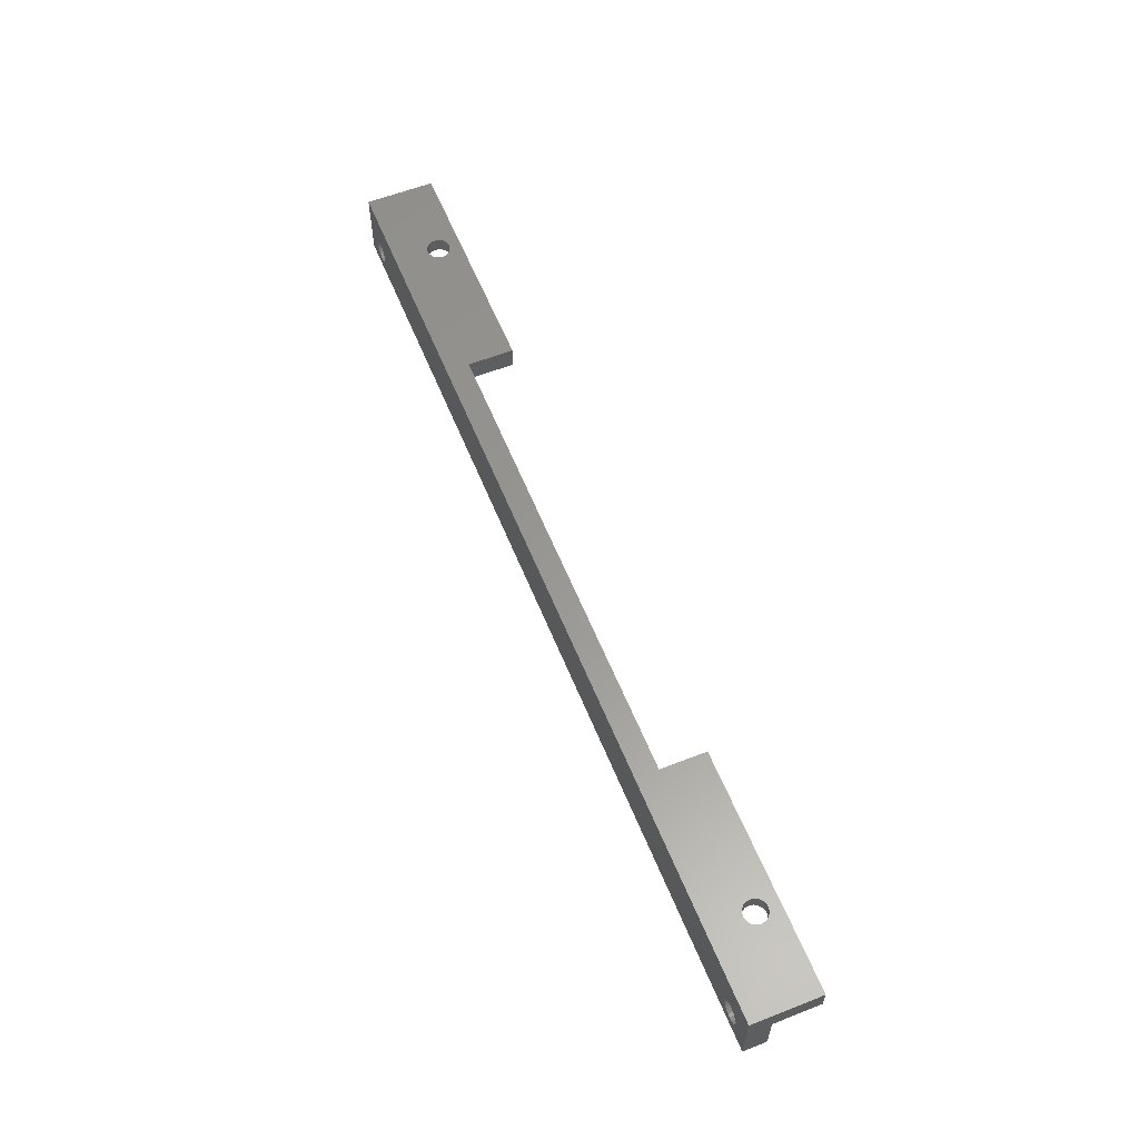
<metadata>
{"format":"stl","ext":"stl","renderer":"f3d","projection":"perspective","resolution":1024,"background":"white","views":[{"elev":59.0,"azim":68.0,"up":"+Z"}]}
</metadata>
<code>
# stl→obj: 422 verts, 856 faces
v -82 -42 81
v -82 -46 81
v -82 -42 89
v -82 -34 93
v -82 -34 89
v -82 -46 93
v -41 -34 93
v -65 -38 93
v -41 -42 93
v -65.06 -37.5 93
v -65.25 -37.04 93
v -65.54 -36.63 93
v -65.93 -36.31 93
v -66.38 -36.1 93
v -66.87 -36 93
v -68.98 -37.75 93
v -68.98 -38.25 93
v -68.86 -37.26 93
v -68.62 -36.82 93
v -68.27 -36.46 93
v -67.85 -36.19 93
v -67.37 -36.04 93
v 68.94 -38.5 93
v 82 -34 93
v 69 -38 93
v 68.94 -37.5 93
v 68.75 -37.04 93
v 68.46 -36.63 93
v 68.07 -36.31 93
v 67.62 -36.1 93
v 67.13 -36 93
v 66.63 -36.04 93
v 65.02 -37.75 93
v 41 -34 93
v 65.02 -38.25 93
v 65.14 -37.26 93
v 65.38 -36.82 93
v 65.73 -36.46 93
v 66.15 -36.19 93
v 82 -46 93
v 68.75 -38.96 93
v 68.46 -39.37 93
v 68.07 -39.69 93
v 67.62 -39.9 93
v 67.13 -40 93
v 66.63 -39.96 93
v 41 -42 93
v 66.15 -39.81 93
v 65.14 -38.74 93
v 65.38 -39.18 93
v 65.73 -39.54 93
v -65.06 -38.5 93
v -65.25 -38.96 93
v -65.54 -39.37 93
v -65.93 -39.69 93
v -66.38 -39.9 93
v -66.87 -40 93
v -67.37 -39.96 93
v -68.86 -38.74 93
v -68.62 -39.18 93
v -68.27 -39.54 93
v -67.85 -39.81 93
v 82 -42 89
v 82 -34 89
v 82 -46 81
v 82 -42 81
v 76.63 -46 86.96
v 77.13 -46 87
v -75.93 -46 86.69
v -76.38 -46 86.9
v 76.15 -46 86.81
v -75.54 -46 86.37
v 75.73 -46 86.54
v 75.38 -46 86.18
v -75.25 -46 85.96
v 75.14 -46 85.74
v -75.06 -46 85.5
v 75.02 -46 85.25
v -75 -46 85
v 75.02 -46 84.75
v -75.06 -46 84.5
v 75.14 -46 84.26
v -75.25 -46 84.04
v 75.38 -46 83.82
v -75.54 -46 83.63
v 75.73 -46 83.46
v -75.93 -46 83.31
v 76.15 -46 83.19
v -76.38 -46 83.1
v -76.87 -46 83
v -76.87 -46 87
v -77.37 -46 86.96
v -77.85 -46 86.81
v -78.27 -46 86.54
v -78.62 -46 86.18
v -78.86 -46 85.74
v -78.98 -46 85.25
v -78.98 -46 84.75
v 76.63 -46 83.04
v -77.37 -46 83.04
v -77.85 -46 83.19
v -78.27 -46 83.46
v -78.62 -46 83.82
v -78.86 -46 84.26
v 77.62 -46 86.9
v 78.07 -46 86.69
v 78.46 -46 86.37
v 78.75 -46 85.96
v 78.94 -46 85.5
v 79 -46 85
v 78.94 -46 84.5
v 78.75 -46 84.04
v 78.46 -46 83.63
v 78.07 -46 83.31
v 77.62 -46 83.1
v 77.13 -46 83
v 76.39 -42 88.19
v 77.2 -42 88.24
v 78 -42 88.09
v 78.74 -42 87.74
v 79.37 -42 87.22
v 79.85 -42 86.57
v 80.15 -42 85.81
v 80.25 -42 85
v 76.39 -42 81.81
v -76.8 -42 81.76
v 78 -42 81.91
v 77.2 -42 81.76
v 78.74 -42 82.26
v 79.37 -42 82.78
v 79.85 -42 83.43
v 80.15 -42 84.19
v 41 -42 89
v 75.62 -42 87.94
v 74.93 -42 87.5
v 74.37 -42 86.91
v 73.78 -42 85.41
v 73.98 -42 86.2
v -41 -42 89
v -76.8 -42 88.24
v -76 -42 88.09
v -75.26 -42 87.74
v -74.63 -42 87.22
v -73.85 -42 85.81
v -41 -42 87
v -74.15 -42 86.57
v 41 -42 87
v 73.78 -42 84.59
v 73.98 -42 83.8
v -73.75 -42 85
v 74.37 -42 83.09
v -73.85 -42 84.19
v 74.93 -42 82.5
v -74.15 -42 83.43
v 75.62 -42 82.06
v -74.63 -42 82.78
v -75.26 -42 82.26
v -76 -42 81.91
v -77.61 -42 88.19
v -78.38 -42 87.94
v -79.07 -42 87.5
v -79.63 -42 86.91
v -80.02 -42 86.2
v -80.22 -42 85.41
v -80.22 -42 84.59
v -80.02 -42 83.8
v -79.63 -42 83.09
v -79.07 -42 82.5
v -78.38 -42 82.06
v -77.61 -42 81.81
v 41 -34 89
v -41 -34 89
v -63.75 -38 89
v -63.85 -38.81 89
v -64.15 -39.57 89
v -64.63 -40.22 89
v -65.26 -40.74 89
v -66 -41.09 89
v -66.8 -41.24 89
v -70.22 -38.41 89
v -70.22 -37.59 89
v -70.02 -39.2 89
v -69.63 -39.91 89
v -69.07 -40.5 89
v -68.38 -40.94 89
v -67.61 -41.19 89
v -63.85 -37.19 89
v -64.15 -36.43 89
v -64.63 -35.78 89
v -65.26 -35.26 89
v -66 -34.91 89
v -66.8 -34.76 89
v -70.02 -36.8 89
v -69.63 -36.09 89
v -69.07 -35.5 89
v -67.61 -34.81 89
v -68.38 -35.06 89
v 70.25 -38 89
v 70.15 -38.81 89
v 69.85 -39.57 89
v 69.37 -40.22 89
v 68.74 -40.74 89
v 68 -41.09 89
v 67.2 -41.24 89
v 63.78 -38.41 89
v 63.78 -37.59 89
v 63.98 -39.2 89
v 64.37 -39.91 89
v 64.93 -40.5 89
v 65.62 -40.94 89
v 66.39 -41.19 89
v 70.15 -37.19 89
v 69.85 -36.43 89
v 69.37 -35.78 89
v 68.74 -35.26 89
v 68 -34.91 89
v 67.2 -34.76 89
v 63.98 -36.8 89
v 64.37 -36.09 89
v 64.93 -35.5 89
v 65.62 -35.06 89
v 66.39 -34.81 89
v -65 -38 90.5
v -65.06 -37.5 90.5
v -68.98 -37.75 90.5
v -68.98 -38.25 90.5
v -67.37 -36.04 90.5
v -66.87 -36 90.5
v -66.38 -39.9 90.5
v -66.87 -40 90.5
v -65.93 -36.31 90.5
v -65.54 -36.63 90.5
v -66.38 -36.1 90.5
v -68.27 -36.46 90.5
v -68.62 -36.82 90.5
v -68.86 -37.26 90.5
v -67.85 -36.19 90.5
v -65.25 -38.96 90.5
v -65.06 -38.5 90.5
v -65.25 -37.04 90.5
v -65.54 -39.37 90.5
v -68.62 -39.18 90.5
v -68.27 -39.54 90.5
v -68.86 -38.74 90.5
v -65.93 -39.69 90.5
v -67.85 -39.81 90.5
v -67.37 -39.96 90.5
v -63.85 -37.19 90.5
v -63.75 -38 90.5
v -70.22 -38.41 90.5
v -70.22 -37.59 90.5
v -66.8 -34.76 90.5
v -67.61 -34.81 90.5
v -69.07 -40.5 90.5
v -69.63 -39.91 90.5
v -64.63 -35.78 90.5
v -65.26 -35.26 90.5
v -69.63 -36.09 90.5
v -69.07 -35.5 90.5
v -70.02 -36.8 90.5
v -68.38 -35.06 90.5
v -70.02 -39.2 90.5
v -64.15 -36.43 90.5
v -66 -34.91 90.5
v -63.85 -38.81 90.5
v -64.15 -39.57 90.5
v -64.63 -40.22 90.5
v -65.26 -40.74 90.5
v -66 -41.09 90.5
v -66.8 -41.24 90.5
v -67.61 -41.19 90.5
v -68.38 -40.94 90.5
v 69 -38 90.5
v 68.94 -37.5 90.5
v 65.02 -37.75 90.5
v 65.02 -38.25 90.5
v 66.63 -36.04 90.5
v 67.13 -36 90.5
v 67.62 -39.9 90.5
v 67.13 -40 90.5
v 68.07 -36.31 90.5
v 68.46 -36.63 90.5
v 67.62 -36.1 90.5
v 65.73 -36.46 90.5
v 65.38 -36.82 90.5
v 65.14 -37.26 90.5
v 66.15 -36.19 90.5
v 68.75 -38.96 90.5
v 68.94 -38.5 90.5
v 68.75 -37.04 90.5
v 68.46 -39.37 90.5
v 66.15 -39.81 90.5
v 65.73 -39.54 90.5
v 65.38 -39.18 90.5
v 66.63 -39.96 90.5
v 65.14 -38.74 90.5
v 68.07 -39.69 90.5
v 70.15 -37.19 90.5
v 70.25 -38 90.5
v 63.78 -38.41 90.5
v 63.78 -37.59 90.5
v 67.2 -34.76 90.5
v 66.39 -34.81 90.5
v 64.93 -40.5 90.5
v 64.37 -39.91 90.5
v 69.37 -35.78 90.5
v 68.74 -35.26 90.5
v 64.37 -36.09 90.5
v 64.93 -35.5 90.5
v 63.98 -36.8 90.5
v 65.62 -35.06 90.5
v 69.85 -39.57 90.5
v 69.37 -40.22 90.5
v 63.98 -39.2 90.5
v 69.85 -36.43 90.5
v 68 -34.91 90.5
v 70.15 -38.81 90.5
v 68.74 -40.74 90.5
v 68 -41.09 90.5
v 67.2 -41.24 90.5
v 66.39 -41.19 90.5
v 65.62 -40.94 90.5
v 78.94 -43.49 85.5
v 79 -43.49 85
v 75.02 -43.49 84.75
v 75.02 -43.49 85.25
v 77.13 -43.49 87
v 76.63 -43.49 86.96
v 77.13 -43.49 83
v 77.62 -43.49 83.1
v 78.46 -43.49 86.37
v 78.07 -43.49 86.69
v 77.62 -43.49 86.9
v 75.38 -43.49 86.18
v 75.73 -43.49 86.54
v 75.14 -43.49 85.74
v 76.15 -43.49 86.81
v 78.94 -43.49 84.5
v 78.75 -43.49 84.04
v 78.75 -43.49 85.96
v 78.46 -43.49 83.63
v 75.73 -43.49 83.46
v 75.38 -43.49 83.82
v 75.14 -43.49 84.26
v 76.63 -43.49 83.04
v 76.15 -43.49 83.19
v 78.07 -43.49 83.31
v 80.15 -43.49 85.81
v 80.25 -43.49 85
v 73.78 -43.49 85.41
v 73.78 -43.49 84.59
v 76.39 -43.49 88.19
v 77.2 -43.49 88.24
v 78.74 -43.49 87.74
v 79.37 -43.49 87.22
v 74.93 -43.49 87.5
v 74.37 -43.49 86.91
v 73.98 -43.49 86.2
v 75.62 -43.49 87.94
v 73.98 -43.49 83.8
v 79.85 -43.49 86.57
v 78 -43.49 88.09
v 80.15 -43.49 84.19
v 79.85 -43.49 83.43
v 79.37 -43.49 82.78
v 78.74 -43.49 82.26
v 74.37 -43.49 83.09
v 74.93 -43.49 82.5
v 75.62 -43.49 82.06
v 76.39 -43.49 81.81
v 78 -43.49 81.91
v 77.2 -43.49 81.76
v -75.06 -43.49 85.5
v -75 -43.49 85
v -78.98 -43.49 84.75
v -78.98 -43.49 85.25
v -76.87 -43.49 87
v -77.37 -43.49 86.96
v -76.87 -43.49 83
v -76.38 -43.49 83.1
v -75.54 -43.49 86.37
v -75.93 -43.49 86.69
v -76.38 -43.49 86.9
v -78.62 -43.49 86.18
v -78.27 -43.49 86.54
v -78.86 -43.49 85.74
v -77.85 -43.49 86.81
v -75.06 -43.49 84.5
v -75.25 -43.49 84.04
v -75.25 -43.49 85.96
v -75.54 -43.49 83.63
v -78.27 -43.49 83.46
v -78.62 -43.49 83.82
v -78.86 -43.49 84.26
v -77.37 -43.49 83.04
v -77.85 -43.49 83.19
v -75.93 -43.49 83.31
v -73.85 -43.49 85.81
v -73.75 -43.49 85
v -80.22 -43.49 85.41
v -80.22 -43.49 84.59
v -77.61 -43.49 88.19
v -76.8 -43.49 88.24
v -75.26 -43.49 87.74
v -74.63 -43.49 87.22
v -79.07 -43.49 87.5
v -79.63 -43.49 86.91
v -80.02 -43.49 86.2
v -78.38 -43.49 87.94
v -80.02 -43.49 83.8
v -74.15 -43.49 86.57
v -76 -43.49 88.09
v -73.85 -43.49 84.19
v -74.15 -43.49 83.43
v -74.63 -43.49 82.78
v -75.26 -43.49 82.26
v -79.63 -43.49 83.09
v -79.07 -43.49 82.5
v -78.38 -43.49 82.06
v -77.61 -43.49 81.81
v -76 -43.49 81.91
v -76.8 -43.49 81.76
f 1 2 3
f 3 4 5
f 3 6 4
f 6 3 2
f 7 8 9
f 7 10 8
f 7 11 10
f 7 12 11
f 7 13 12
f 7 14 13
f 7 15 14
f 4 15 7
f 16 4 17
f 18 4 16
f 19 4 18
f 20 4 19
f 21 4 20
f 22 4 21
f 15 4 22
f 23 24 25
f 24 26 25
f 24 27 26
f 24 28 27
f 24 29 28
f 24 30 29
f 24 31 30
f 24 32 31
f 33 34 35
f 36 34 33
f 37 34 36
f 38 34 37
f 39 34 38
f 32 34 39
f 34 32 24
f 24 23 40
f 41 40 23
f 42 40 41
f 43 40 42
f 44 40 43
f 45 40 44
f 46 40 45
f 47 46 48
f 47 35 34
f 35 47 49
f 49 47 50
f 50 47 51
f 51 47 48
f 46 47 40
f 9 40 47
f 52 9 8
f 53 9 52
f 54 9 53
f 55 9 54
f 56 9 55
f 57 9 56
f 6 57 58
f 6 17 4
f 17 6 59
f 59 6 60
f 60 6 61
f 9 6 40
f 57 6 9
f 62 6 58
f 61 6 62
f 24 63 64
f 40 63 24
f 65 63 40
f 63 65 66
f 2 66 65
f 66 2 1
f 40 67 68
f 69 6 70
f 6 71 67
f 72 6 69
f 6 73 71
f 6 72 73
f 72 74 73
f 75 74 72
f 75 76 74
f 77 76 75
f 77 78 76
f 79 78 77
f 79 80 78
f 81 80 79
f 81 82 80
f 83 82 81
f 83 84 82
f 85 84 83
f 85 86 84
f 87 86 85
f 87 88 86
f 89 88 87
f 2 88 89
f 2 89 90
f 65 88 2
f 70 6 91
f 6 92 91
f 6 93 92
f 6 94 93
f 6 95 94
f 6 96 95
f 6 97 96
f 2 97 6
f 97 2 98
f 88 65 99
f 100 2 90
f 101 2 100
f 102 2 101
f 103 2 102
f 104 2 103
f 98 2 104
f 6 67 40
f 105 40 68
f 106 40 105
f 107 40 106
f 108 40 107
f 109 40 108
f 65 109 110
f 65 110 111
f 109 65 40
f 112 65 111
f 113 65 112
f 114 65 113
f 115 65 114
f 116 65 115
f 99 65 116
f 117 63 118
f 63 119 118
f 63 120 119
f 63 121 120
f 63 122 121
f 63 123 122
f 63 124 123
f 66 124 63
f 125 66 126
f 127 66 128
f 129 66 127
f 130 66 129
f 131 66 130
f 132 66 131
f 124 66 132
f 63 117 133
f 134 133 117
f 135 133 134
f 136 133 135
f 137 133 138
f 138 133 136
f 139 140 3
f 139 141 140
f 139 142 141
f 139 143 142
f 144 139 145
f 139 146 143
f 133 137 147
f 148 147 137
f 139 144 146
f 149 147 148
f 145 150 144
f 151 147 149
f 145 152 150
f 153 147 151
f 145 154 152
f 155 147 153
f 145 156 154
f 125 147 155
f 145 157 156
f 147 125 145
f 145 158 157
f 145 125 158
f 66 125 128
f 125 126 158
f 159 3 140
f 160 3 159
f 161 3 160
f 162 3 161
f 163 3 162
f 164 3 163
f 165 3 164
f 1 165 166
f 165 1 3
f 167 1 166
f 168 1 167
f 169 1 168
f 170 1 169
f 126 1 170
f 1 126 66
f 133 9 47
f 133 139 9
f 147 139 133
f 139 147 145
f 64 34 24
f 34 64 171
f 172 4 7
f 4 172 5
f 139 173 172
f 139 174 173
f 139 175 174
f 139 176 175
f 139 177 176
f 139 178 177
f 139 179 178
f 180 3 181
f 182 3 180
f 183 3 182
f 184 3 183
f 185 3 184
f 186 3 185
f 179 3 186
f 3 179 139
f 187 172 173
f 188 172 187
f 189 172 188
f 190 172 189
f 191 172 190
f 192 172 191
f 5 181 3
f 181 5 193
f 193 5 194
f 194 5 195
f 192 5 172
f 196 5 192
f 197 5 196
f 195 5 197
f 63 198 64
f 63 199 198
f 63 200 199
f 63 201 200
f 63 202 201
f 63 203 202
f 63 204 203
f 205 133 206
f 207 133 205
f 208 133 207
f 209 133 208
f 210 133 209
f 211 133 210
f 204 133 211
f 133 204 63
f 212 64 198
f 213 64 212
f 214 64 213
f 215 64 214
f 216 64 215
f 217 64 216
f 171 206 133
f 206 171 218
f 218 171 219
f 219 171 220
f 220 171 221
f 217 171 64
f 222 171 217
f 221 171 222
f 223 10 224
f 10 223 8
f 17 225 16
f 225 17 226
f 227 15 22
f 15 227 228
f 229 57 56
f 57 229 230
f 231 12 13
f 12 231 232
f 233 13 14
f 13 233 231
f 19 234 20
f 234 19 235
f 18 235 19
f 235 18 236
f 234 21 20
f 21 234 237
f 238 52 239
f 52 238 53
f 240 12 232
f 12 240 11
f 224 11 240
f 11 224 10
f 228 14 15
f 14 228 233
f 16 236 18
f 236 16 225
f 237 22 21
f 22 237 227
f 239 8 223
f 8 239 52
f 241 53 238
f 53 241 54
f 61 242 60
f 242 61 243
f 59 226 17
f 226 59 244
f 245 56 55
f 56 245 229
f 246 61 62
f 61 246 243
f 230 58 57
f 58 230 247
f 60 244 59
f 244 60 242
f 241 55 54
f 55 241 245
f 247 62 58
f 62 247 246
f 173 248 187
f 248 173 249
f 250 181 251
f 181 250 180
f 196 252 253
f 252 196 192
f 254 183 255
f 183 254 184
f 190 256 257
f 256 190 189
f 258 195 259
f 195 258 194
f 260 194 258
f 194 260 193
f 195 261 259
f 261 195 197
f 262 180 250
f 180 262 182
f 188 256 189
f 256 188 263
f 187 263 188
f 263 187 248
f 192 264 252
f 264 192 191
f 191 257 264
f 257 191 190
f 251 193 260
f 193 251 181
f 223 249 265
f 239 265 266
f 249 223 248
f 238 266 267
f 224 248 223
f 248 224 263
f 265 239 223
f 266 238 239
f 241 267 268
f 267 241 238
f 268 245 241
f 269 245 268
f 269 229 245
f 270 229 269
f 270 230 229
f 270 247 230
f 271 247 270
f 271 246 247
f 272 246 271
f 246 272 243
f 254 243 272
f 243 254 242
f 255 242 254
f 262 244 255
f 242 255 244
f 240 263 224
f 263 240 256
f 232 256 240
f 256 232 257
f 231 257 232
f 231 264 257
f 233 264 231
f 233 252 264
f 228 252 233
f 227 252 228
f 227 253 252
f 237 253 227
f 261 237 234
f 237 261 253
f 259 234 235
f 258 235 236
f 260 236 225
f 234 259 261
f 244 262 226
f 250 226 262
f 235 258 259
f 226 250 225
f 236 260 258
f 251 225 250
f 225 251 260
f 197 253 261
f 253 197 196
f 174 249 173
f 249 174 265
f 178 270 269
f 270 178 179
f 176 268 267
f 268 176 177
f 185 254 272
f 254 185 184
f 179 271 270
f 271 179 186
f 255 182 262
f 182 255 183
f 177 269 268
f 269 177 178
f 175 265 174
f 265 175 266
f 176 266 175
f 266 176 267
f 186 272 271
f 272 186 185
f 273 26 274
f 26 273 25
f 35 275 33
f 275 35 276
f 277 31 32
f 31 277 278
f 279 45 44
f 45 279 280
f 281 28 29
f 28 281 282
f 283 29 30
f 29 283 281
f 37 284 38
f 284 37 285
f 36 285 37
f 285 36 286
f 284 39 38
f 39 284 287
f 288 23 289
f 23 288 41
f 290 28 282
f 28 290 27
f 274 27 290
f 27 274 26
f 278 30 31
f 30 278 283
f 33 286 36
f 286 33 275
f 287 32 39
f 32 287 277
f 289 25 273
f 25 289 23
f 291 41 288
f 41 291 42
f 292 51 48
f 51 292 293
f 51 294 50
f 294 51 293
f 280 46 45
f 46 280 295
f 50 296 49
f 296 50 294
f 49 276 35
f 276 49 296
f 291 43 42
f 43 291 297
f 297 44 43
f 44 297 279
f 295 48 46
f 48 295 292
f 198 298 212
f 298 198 299
f 300 206 301
f 206 300 205
f 222 302 303
f 302 222 217
f 304 208 305
f 208 304 209
f 215 306 307
f 306 215 214
f 308 220 309
f 220 308 219
f 310 219 308
f 219 310 218
f 220 311 309
f 311 220 221
f 201 312 200
f 312 201 313
f 314 205 300
f 205 314 207
f 213 306 214
f 306 213 315
f 212 315 213
f 315 212 298
f 217 316 302
f 316 217 216
f 216 307 316
f 307 216 215
f 301 218 310
f 218 301 206
f 273 299 317
f 289 317 312
f 299 273 298
f 288 312 313
f 274 298 273
f 298 274 315
f 317 289 273
f 312 288 289
f 291 313 318
f 313 291 288
f 318 297 291
f 319 297 318
f 319 279 297
f 320 279 319
f 320 280 279
f 320 295 280
f 321 295 320
f 321 292 295
f 322 292 321
f 292 322 293
f 304 293 322
f 293 304 294
f 305 294 304
f 314 296 305
f 294 305 296
f 290 315 274
f 315 290 306
f 282 306 290
f 306 282 307
f 281 307 282
f 281 316 307
f 283 316 281
f 283 302 316
f 278 302 283
f 277 302 278
f 277 303 302
f 287 303 277
f 311 287 284
f 287 311 303
f 309 284 285
f 308 285 286
f 310 286 275
f 284 309 311
f 296 314 276
f 300 276 314
f 285 308 309
f 276 300 275
f 286 310 308
f 301 275 300
f 275 301 310
f 221 303 311
f 303 221 222
f 203 320 319
f 320 203 204
f 201 318 313
f 318 201 202
f 210 304 322
f 304 210 209
f 204 321 320
f 321 204 211
f 305 207 314
f 207 305 208
f 202 319 318
f 319 202 203
f 200 317 199
f 317 200 312
f 199 299 198
f 299 199 317
f 211 322 321
f 322 211 210
f 110 323 324
f 323 110 109
f 78 325 326
f 325 78 80
f 67 327 68
f 327 67 328
f 329 115 330
f 115 329 116
f 106 331 107
f 331 106 332
f 105 332 106
f 332 105 333
f 73 334 335
f 334 73 74
f 74 336 334
f 336 74 76
f 73 337 71
f 337 73 335
f 112 338 339
f 338 112 111
f 108 331 340
f 331 108 107
f 109 340 323
f 340 109 108
f 68 333 105
f 333 68 327
f 76 326 336
f 326 76 78
f 71 328 67
f 328 71 337
f 113 339 341
f 339 113 112
f 111 324 338
f 324 111 110
f 84 342 343
f 342 84 86
f 80 344 325
f 344 80 82
f 345 116 329
f 116 345 99
f 342 88 346
f 88 342 86
f 346 99 345
f 99 346 88
f 82 343 344
f 343 82 84
f 347 113 341
f 113 347 114
f 330 114 347
f 114 330 115
f 124 348 123
f 348 124 349
f 350 148 137
f 148 350 351
f 352 118 353
f 118 352 117
f 354 121 355
f 121 354 120
f 356 136 135
f 136 356 357
f 357 138 136
f 138 357 358
f 356 134 359
f 134 356 135
f 351 149 148
f 149 351 360
f 361 121 122
f 121 361 355
f 348 122 123
f 122 348 361
f 353 119 362
f 119 353 118
f 362 120 354
f 120 362 119
f 358 137 138
f 137 358 350
f 362 333 327
f 354 332 333
f 331 355 361
f 355 331 332
f 361 340 331
f 348 340 361
f 348 323 340
f 349 323 348
f 349 324 323
f 349 338 324
f 363 338 349
f 363 339 338
f 364 339 363
f 339 364 341
f 365 341 364
f 341 365 347
f 366 347 365
f 347 366 330
f 327 353 362
f 353 327 352
f 333 362 354
f 328 352 327
f 332 354 355
f 352 328 359
f 337 359 328
f 359 337 356
f 335 356 337
f 356 335 357
f 334 357 335
f 357 334 358
f 336 358 334
f 336 350 358
f 326 350 336
f 325 350 326
f 325 351 350
f 344 351 325
f 360 344 343
f 344 360 351
f 367 343 342
f 368 342 346
f 343 367 360
f 369 346 345
f 370 345 329
f 371 330 366
f 342 368 367
f 330 371 329
f 346 369 368
f 372 329 371
f 345 370 369
f 329 372 370
f 359 117 352
f 117 359 134
f 363 124 132
f 124 363 349
f 128 371 127
f 371 128 372
f 129 365 130
f 365 129 366
f 153 369 155
f 369 153 368
f 125 372 128
f 372 125 370
f 360 151 149
f 151 360 367
f 127 366 129
f 366 127 371
f 364 132 131
f 132 364 363
f 365 131 130
f 131 365 364
f 155 370 125
f 370 155 369
f 367 153 151
f 153 367 368
f 79 373 374
f 373 79 77
f 97 375 376
f 375 97 98
f 92 377 91
f 377 92 378
f 379 89 380
f 89 379 90
f 69 381 72
f 381 69 382
f 70 382 69
f 382 70 383
f 94 384 385
f 384 94 95
f 95 386 384
f 386 95 96
f 94 387 93
f 387 94 385
f 83 388 389
f 388 83 81
f 75 381 390
f 381 75 72
f 77 390 373
f 390 77 75
f 91 383 70
f 383 91 377
f 96 376 386
f 376 96 97
f 93 378 92
f 378 93 387
f 85 389 391
f 389 85 83
f 81 374 388
f 374 81 79
f 103 392 393
f 392 103 102
f 98 394 375
f 394 98 104
f 395 90 379
f 90 395 100
f 392 101 396
f 101 392 102
f 396 100 395
f 100 396 101
f 104 393 394
f 393 104 103
f 397 85 391
f 85 397 87
f 380 87 397
f 87 380 89
f 150 398 144
f 398 150 399
f 400 165 164
f 165 400 401
f 402 140 403
f 140 402 159
f 404 143 405
f 143 404 142
f 406 162 161
f 162 406 407
f 407 163 162
f 163 407 408
f 406 160 409
f 160 406 161
f 401 166 165
f 166 401 410
f 411 143 146
f 143 411 405
f 398 146 144
f 146 398 411
f 403 141 412
f 141 403 140
f 412 142 404
f 142 412 141
f 408 164 163
f 164 408 400
f 412 383 377
f 404 382 383
f 381 405 411
f 405 381 382
f 411 390 381
f 398 390 411
f 398 373 390
f 399 373 398
f 399 374 373
f 399 388 374
f 413 388 399
f 413 389 388
f 414 389 413
f 389 414 391
f 415 391 414
f 391 415 397
f 416 397 415
f 397 416 380
f 377 403 412
f 403 377 402
f 383 412 404
f 378 402 377
f 382 404 405
f 402 378 409
f 387 409 378
f 409 387 406
f 385 406 387
f 406 385 407
f 384 407 385
f 407 384 408
f 386 408 384
f 386 400 408
f 376 400 386
f 375 400 376
f 375 401 400
f 394 401 375
f 410 394 393
f 394 410 401
f 417 393 392
f 418 392 396
f 393 417 410
f 419 396 395
f 420 395 379
f 421 380 416
f 392 418 417
f 380 421 379
f 396 419 418
f 422 379 421
f 395 420 419
f 379 422 420
f 409 159 402
f 159 409 160
f 413 150 152
f 150 413 399
f 126 421 158
f 421 126 422
f 157 415 156
f 415 157 416
f 168 419 169
f 419 168 418
f 170 422 126
f 422 170 420
f 410 167 166
f 167 410 417
f 158 416 157
f 416 158 421
f 414 152 154
f 152 414 413
f 415 154 156
f 154 415 414
f 169 420 170
f 420 169 419
f 417 168 167
f 168 417 418
f 9 172 7
f 172 9 139
f 133 34 171
f 34 133 47

</code>
